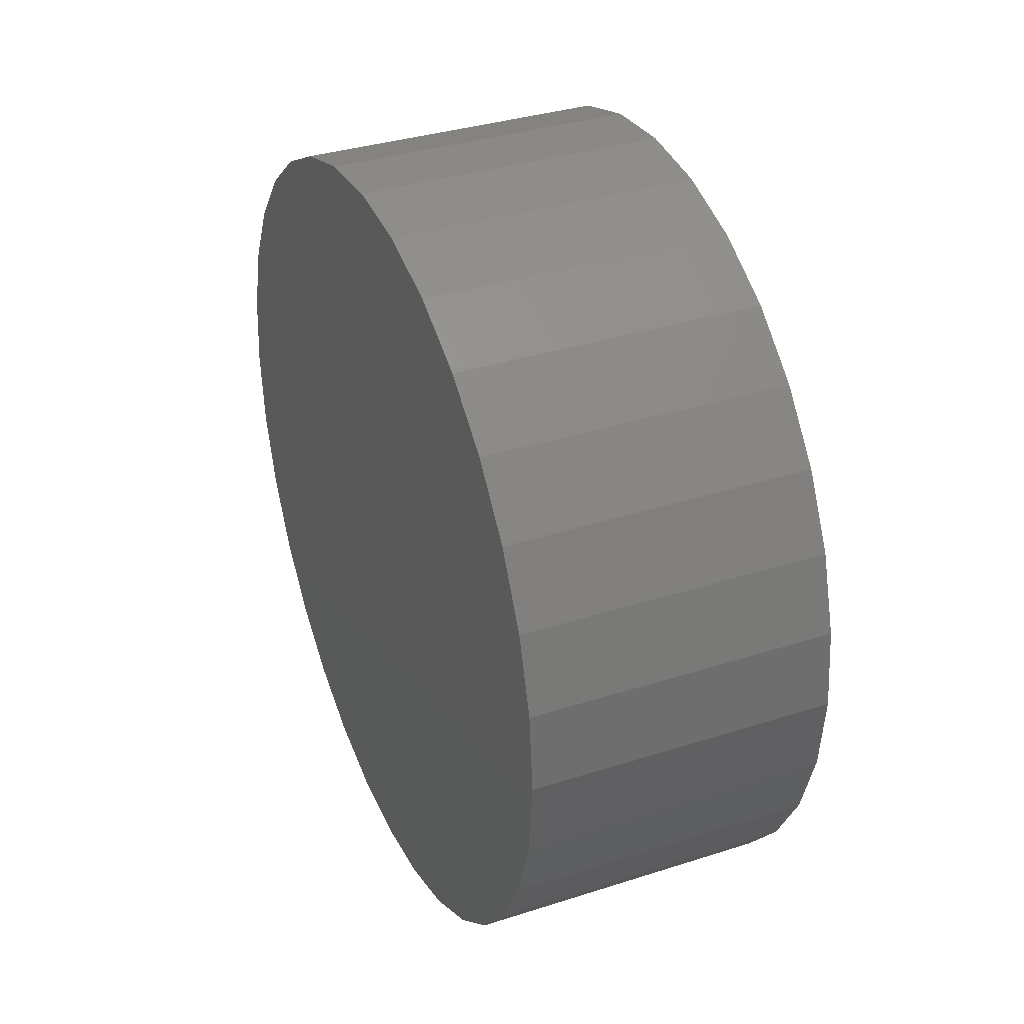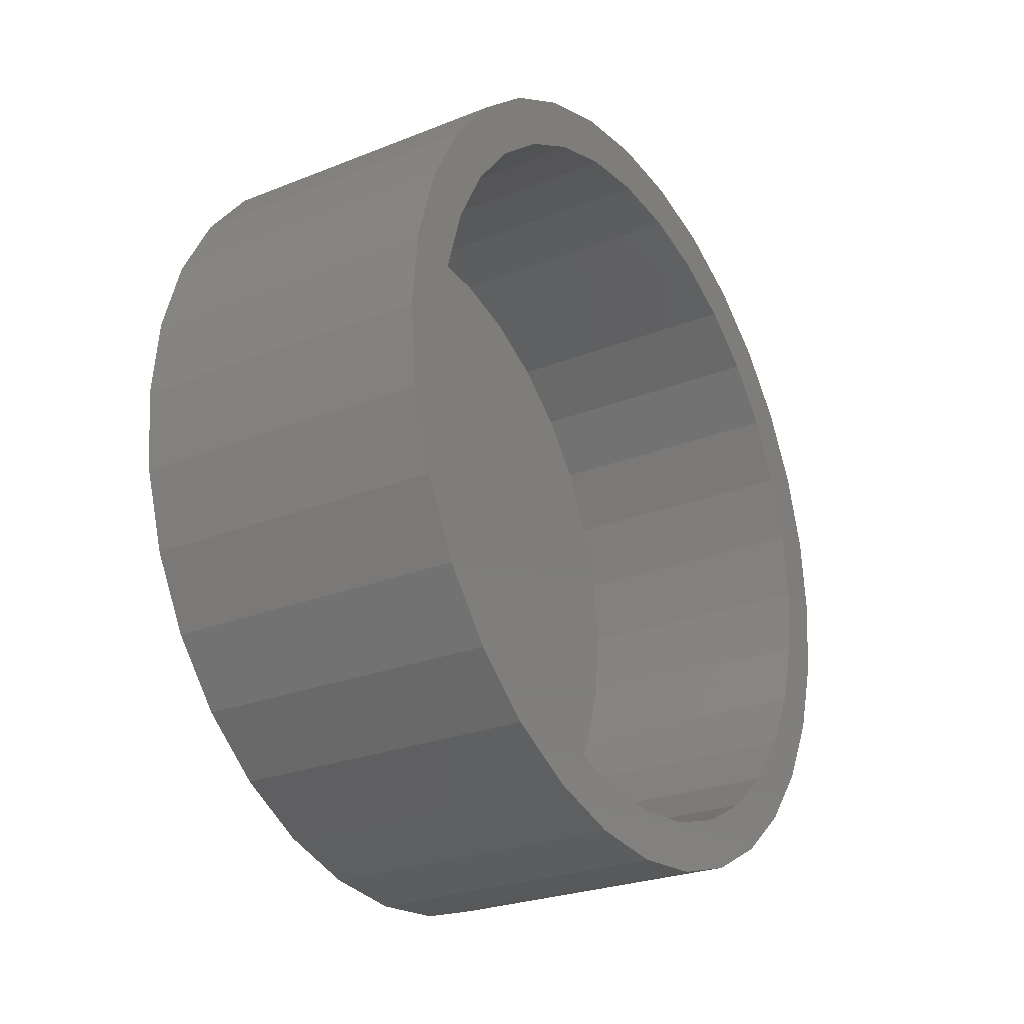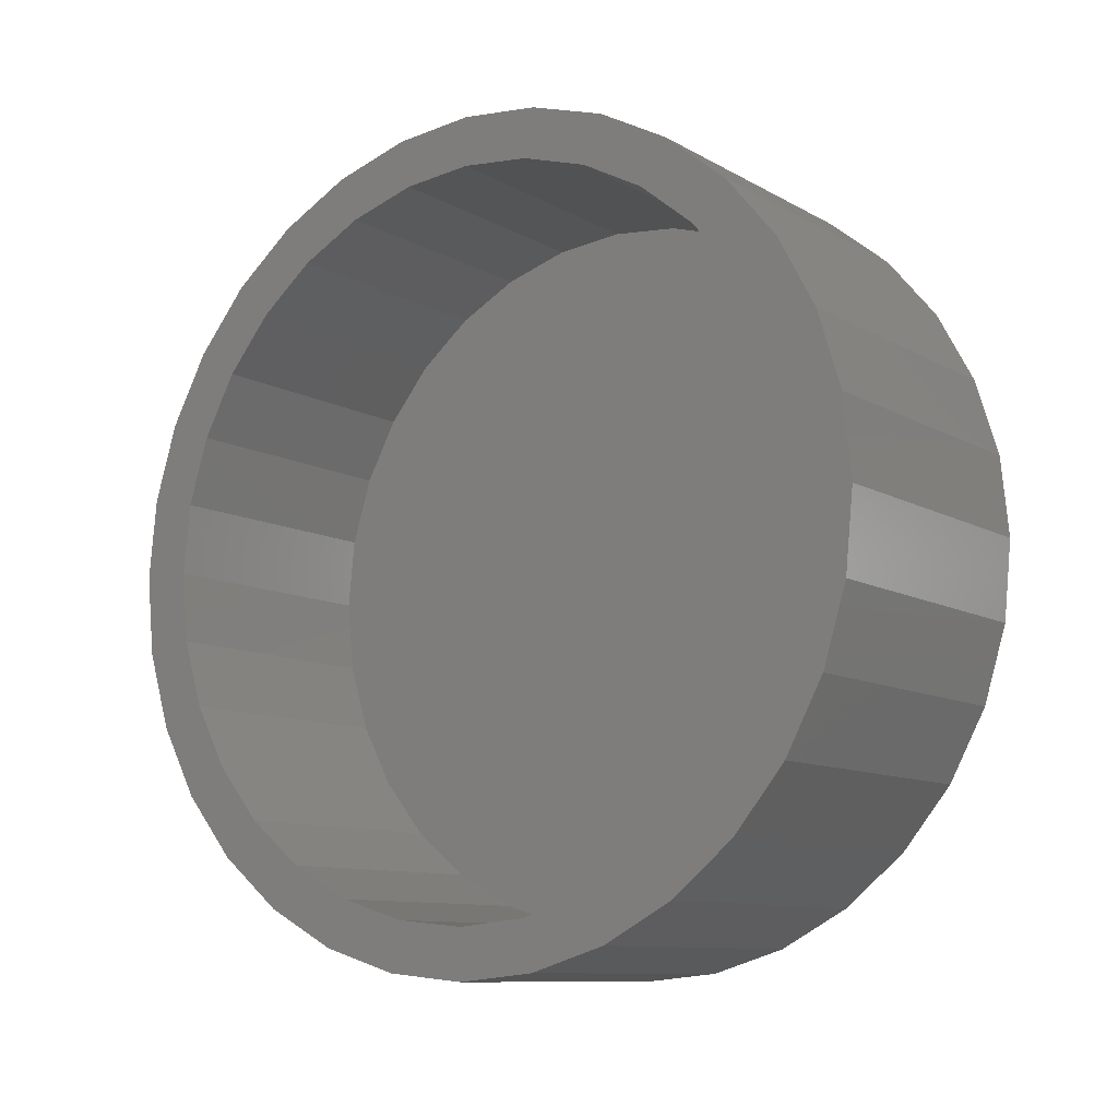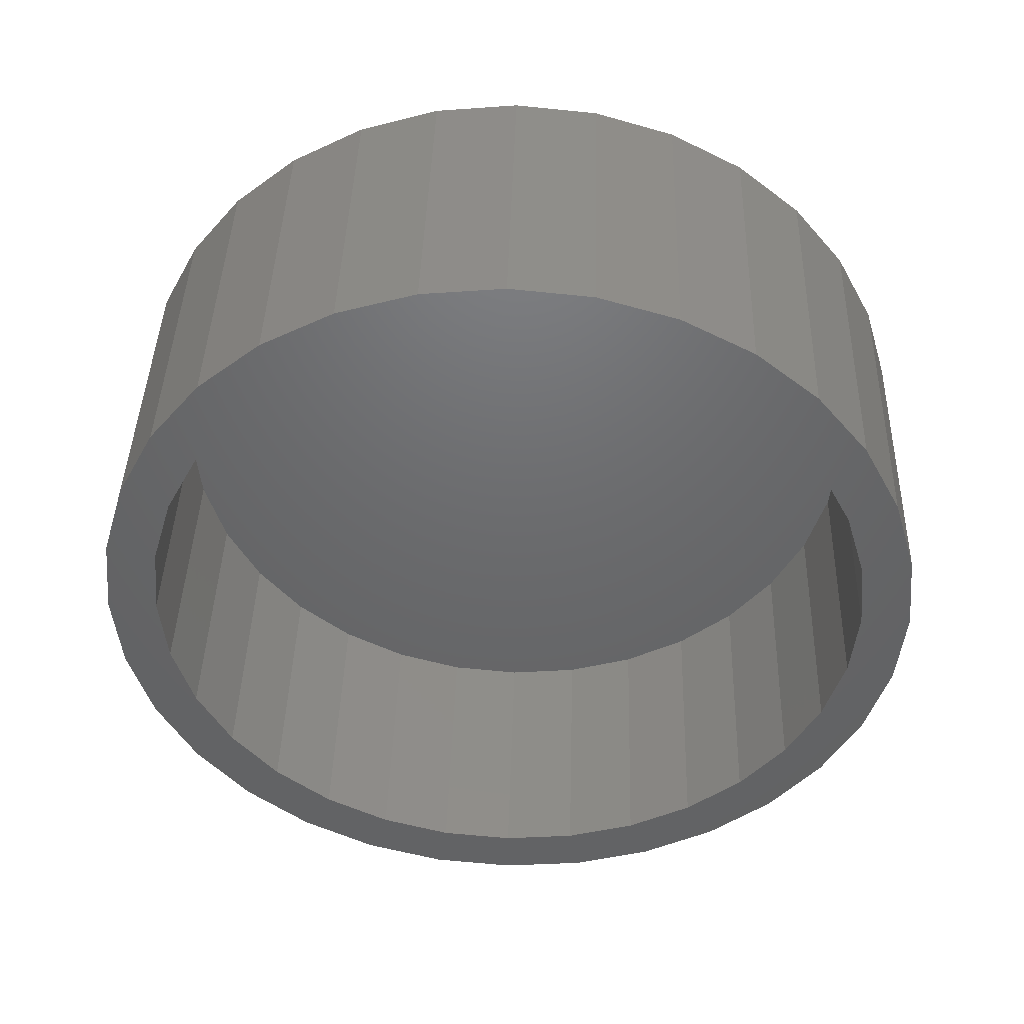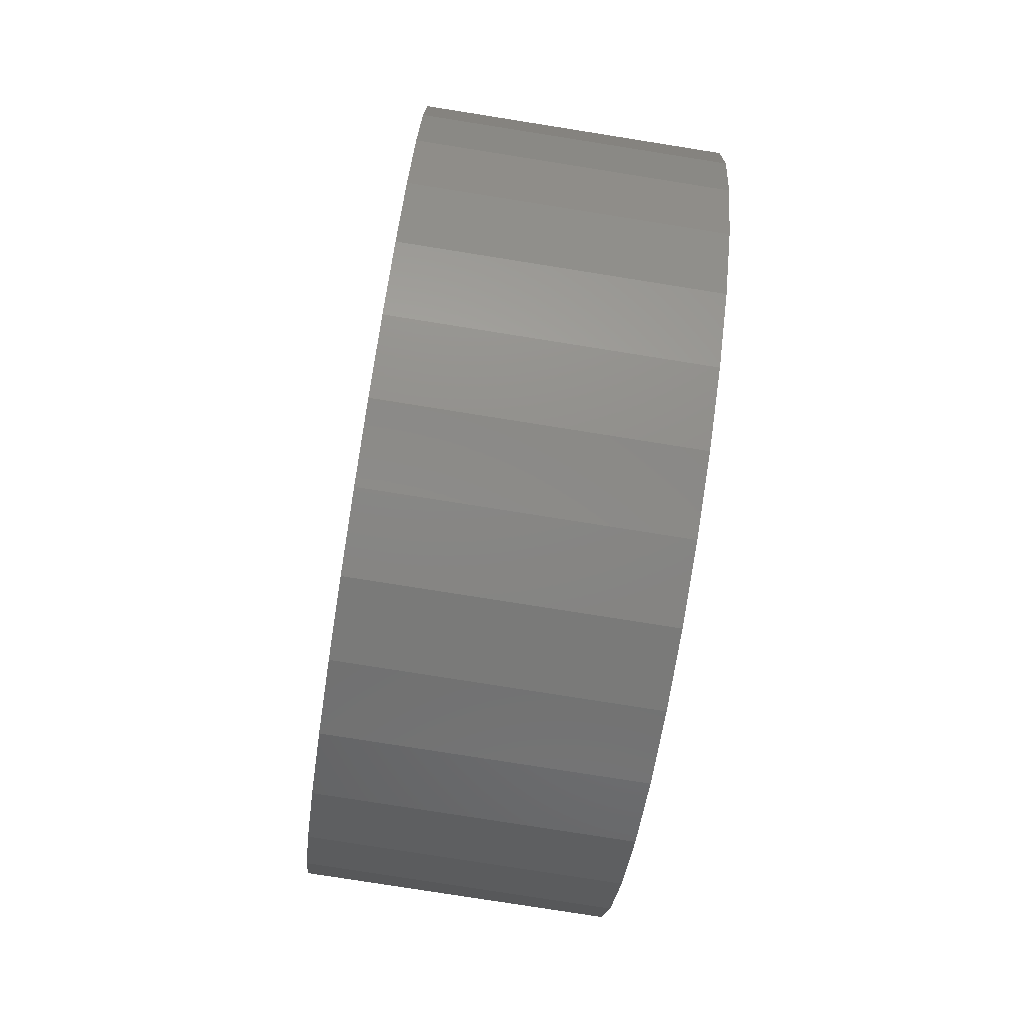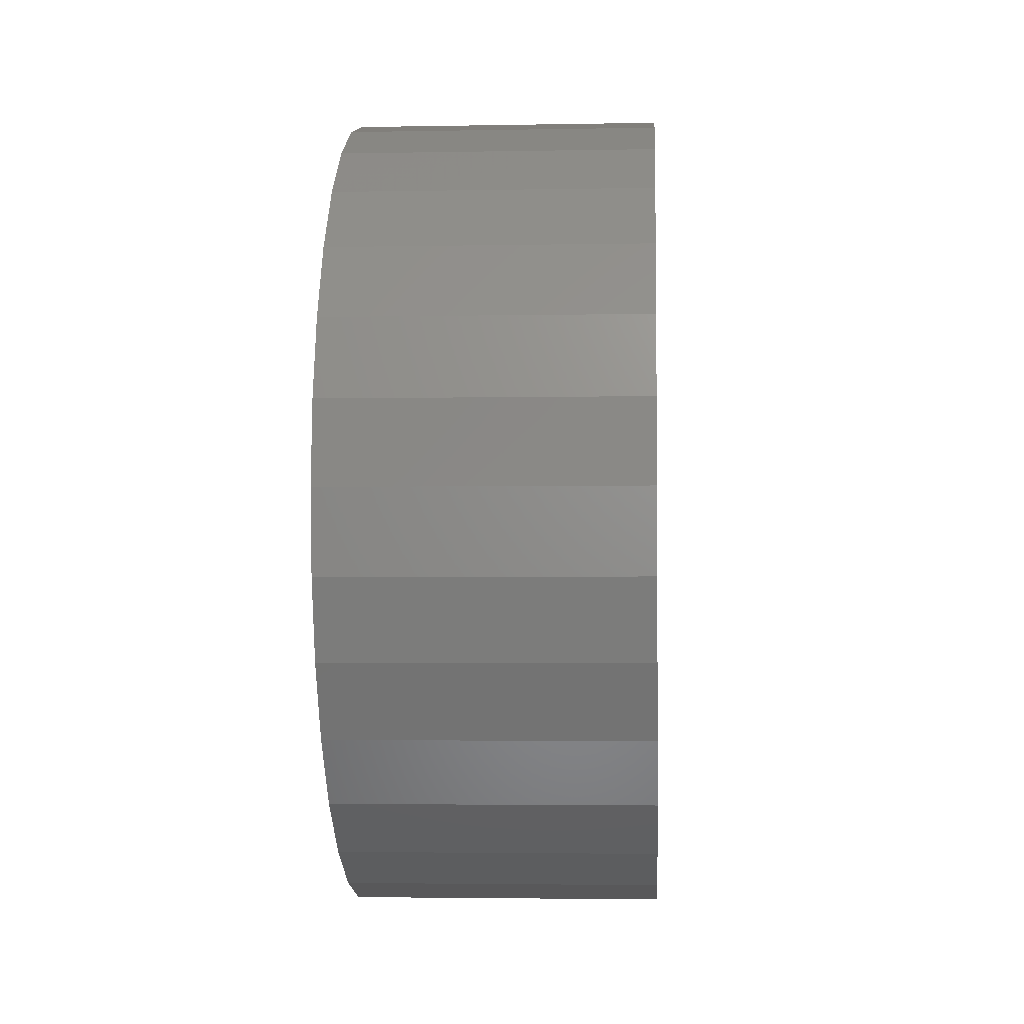
<metadata>
{"format":"stl","ext":"stl","renderer":"f3d","projection":"perspective","resolution":1024,"background":"white","views":[{"elev":35.3,"azim":-23.0,"up":"+Z"},{"elev":-25.8,"azim":32.4,"up":"+Y"},{"elev":-10.1,"azim":125.5,"up":"+Y"},{"elev":42.3,"azim":91.7,"up":"+Z"},{"elev":-78.7,"azim":-9.0,"up":"+Y"},{"elev":-3.2,"azim":3.6,"up":"+Z"}]}
</metadata>
<code>
# stl→obj: 128 verts, 252 faces
v 0.08594 0.007895 0.229
v 0.08594 0.007895 0.2603
v 0.08594 -0.04288 0.2553
v 0.08594 -0.09171 0.2405
v 0.08594 -0.03679 0.2246
v 0.08594 -0.1367 0.2164
v 0.08594 -0.07975 0.2116
v 0.08594 -0.1193 0.1904
v 0.08594 -0.1762 0.184
v 0.08594 -0.1541 0.1619
v 0.08594 -0.2085 0.1446
v 0.08594 -0.1367 -0.2164
v 0.08594 -0.07975 -0.2116
v 0.08594 -0.1193 -0.1904
v 0.08594 -0.03679 -0.2246
v 0.08594 -0.09171 -0.2405
v 0.08594 0.007895 -0.229
v 0.08594 -0.04288 -0.2553
v 0.08594 0.007895 -0.2603
v 0.08594 0.05867 0.2553
v 0.08594 0.1075 0.2405
v 0.08594 0.05258 0.2246
v 0.08594 0.1525 0.2164
v 0.08594 0.09554 0.2116
v 0.08594 0.1351 0.1904
v 0.08594 0.1919 -0.184
v 0.08594 0.2243 -0.1446
v 0.08594 0.1698 -0.1619
v 0.08594 0.1351 -0.1904
v 0.08594 0.1525 -0.2164
v 0.08594 0.09554 -0.2116
v 0.08594 0.05258 -0.2246
v 0.08594 0.1075 -0.2405
v 0.08594 0.05867 -0.2553
v 0.08594 -0.1762 -0.184
v 0.08594 -0.1541 -0.1619
v 0.08594 -0.2085 -0.1446
v 0.08594 -0.1825 -0.1272
v 0.08594 -0.2326 -0.0996
v 0.08594 -0.2037 -0.08765
v 0.08594 -0.2474 -0.05078
v 0.08594 -0.2167 -0.04468
v 0.08594 -0.2524 5.275e-16
v 0.08594 -0.2211 4.586e-16
v 0.08594 -0.2474 0.05078
v 0.08594 -0.2167 0.04468
v 0.08594 -0.2326 0.0996
v 0.08594 -0.2037 0.08765
v 0.08594 -0.1825 0.1272
v 0.08594 0.1919 0.184
v 0.08594 0.1698 0.1619
v 0.08594 0.2243 0.1446
v 0.08594 0.1983 0.1272
v 0.08594 0.2484 0.0996
v 0.08594 0.2195 0.08765
v 0.08594 0.2632 0.05078
v 0.08594 0.2325 0.04468
v 0.08594 0.2682 -1.261e-16
v 0.08594 0.2369 -1.165e-16
v 0.08594 0.2632 -0.05078
v 0.08594 0.2325 -0.04468
v 0.08594 0.2484 -0.0996
v 0.08594 0.2195 -0.08765
v 0.08594 0.1983 -0.1272
v -0.07812 0.007895 -0.229
v -0.07812 0.05258 -0.2246
v -0.07812 0.09554 -0.2116
v -0.07812 0.1351 -0.1904
v -0.07812 0.1698 -0.1619
v -0.07812 0.1983 -0.1272
v -0.07812 0.2195 -0.08765
v -0.07812 0.2325 -0.04468
v -0.07812 0.2369 -5.795e-16
v -0.07812 -0.03679 -0.2246
v -0.07812 -0.07975 -0.2116
v -0.07812 -0.1193 -0.1904
v -0.07812 -0.1541 -0.1619
v -0.07812 -0.1825 -0.1272
v -0.07812 -0.2037 -0.08765
v -0.07812 -0.2167 -0.04468
v -0.07812 -0.2211 4.586e-16
v -0.07812 0.007895 0.229
v -0.07812 -0.03679 0.2246
v -0.07812 -0.07975 0.2116
v -0.07812 -0.1193 0.1904
v -0.07812 -0.1541 0.1619
v -0.07812 -0.1825 0.1272
v -0.07812 -0.2037 0.08765
v -0.07812 -0.2167 0.04468
v -0.07812 0.05258 0.2246
v -0.07812 0.09554 0.2116
v -0.07812 0.1351 0.1904
v -0.07812 0.1698 0.1619
v -0.07812 0.1983 0.1272
v -0.07812 0.2195 0.08765
v -0.07812 0.2325 0.04468
v -0.1094 0.2682 -6.522e-16
v -0.1094 0.2632 -0.05078
v -0.1094 0.2484 -0.0996
v -0.1094 0.2243 -0.1446
v -0.1094 0.1919 -0.184
v -0.1094 0.1525 -0.2164
v -0.1094 0.1075 -0.2405
v -0.1094 0.05867 -0.2553
v -0.1094 0.007895 -0.2603
v -0.1094 -0.04288 -0.2553
v -0.1094 -0.09171 -0.2405
v -0.1094 -0.1367 -0.2164
v -0.1094 -0.1762 -0.184
v -0.1094 -0.2085 -0.1446
v -0.1094 -0.2326 -0.0996
v -0.1094 -0.2474 -0.05078
v -0.1094 -0.2524 5.275e-16
v -0.1094 -0.2474 0.05078
v -0.1094 -0.2326 0.0996
v -0.1094 -0.2085 0.1446
v -0.1094 -0.1762 0.184
v -0.1094 -0.1367 0.2164
v -0.1094 -0.09171 0.2405
v -0.1094 -0.04288 0.2553
v -0.1094 0.007895 0.2603
v -0.1094 0.05867 0.2553
v -0.1094 0.1075 0.2405
v -0.1094 0.1525 0.2164
v -0.1094 0.1919 0.184
v -0.1094 0.2243 0.1446
v -0.1094 0.2484 0.0996
v -0.1094 0.2632 0.05078
f 1 2 3
f 1 3 4
f 5 1 4
f 4 6 5
f 5 6 7
f 8 7 6
f 6 9 8
f 10 8 9
f 9 11 10
f 12 13 14
f 15 13 12
f 12 16 15
f 16 17 15
f 17 16 18
f 17 18 19
f 20 2 1
f 1 21 20
f 21 1 22
f 21 22 23
f 22 24 23
f 23 24 25
f 26 27 28
f 28 29 26
f 30 26 29
f 30 29 31
f 30 31 32
f 30 32 33
f 33 32 17
f 34 33 17
f 17 19 34
f 12 14 35
f 35 14 36
f 35 36 37
f 37 36 38
f 37 38 39
f 39 38 40
f 39 40 41
f 41 40 42
f 41 42 43
f 43 42 44
f 43 44 45
f 45 44 46
f 45 46 47
f 47 46 48
f 47 48 11
f 11 48 49
f 11 49 10
f 23 25 50
f 50 25 51
f 50 51 52
f 52 51 53
f 52 53 54
f 54 53 55
f 54 55 56
f 56 55 57
f 56 57 58
f 58 57 59
f 58 59 60
f 60 59 61
f 60 61 62
f 62 61 63
f 62 63 27
f 27 63 64
f 27 64 28
f 65 32 66
f 66 32 31
f 66 31 67
f 67 31 29
f 67 29 68
f 68 29 28
f 68 28 69
f 69 28 64
f 69 64 70
f 70 64 63
f 70 63 71
f 71 63 61
f 71 61 72
f 72 61 59
f 72 59 73
f 32 65 17
f 17 65 74
f 17 74 15
f 15 74 75
f 15 75 13
f 13 75 76
f 13 76 14
f 14 76 77
f 14 77 36
f 36 77 78
f 36 78 38
f 38 78 79
f 38 79 40
f 40 79 80
f 40 80 42
f 42 80 81
f 42 81 44
f 82 5 83
f 83 5 7
f 83 7 84
f 84 7 8
f 84 8 85
f 85 8 10
f 85 10 86
f 86 10 49
f 86 49 87
f 87 49 48
f 87 48 88
f 88 48 46
f 88 46 89
f 89 46 44
f 89 44 81
f 5 82 1
f 1 82 90
f 1 90 22
f 22 90 91
f 22 91 24
f 24 91 92
f 24 92 25
f 25 92 93
f 25 93 51
f 51 93 94
f 51 94 53
f 53 94 95
f 53 95 55
f 55 95 96
f 55 96 57
f 57 96 73
f 57 73 59
f 97 58 98
f 98 58 60
f 98 60 99
f 99 60 62
f 99 62 100
f 100 62 27
f 100 27 101
f 101 27 26
f 101 26 102
f 102 26 30
f 102 30 103
f 103 30 33
f 103 33 104
f 104 33 34
f 104 34 105
f 105 34 19
f 105 19 106
f 106 19 18
f 106 18 107
f 107 18 16
f 107 16 108
f 108 16 12
f 108 12 109
f 109 12 35
f 109 35 110
f 110 35 37
f 110 37 111
f 111 37 39
f 111 39 112
f 112 39 41
f 112 41 113
f 113 41 43
f 113 43 114
f 114 43 45
f 114 45 115
f 115 45 47
f 115 47 116
f 116 47 11
f 116 11 117
f 117 11 9
f 117 9 118
f 118 9 6
f 118 6 119
f 119 6 4
f 119 4 120
f 120 4 3
f 120 3 121
f 121 3 2
f 121 2 122
f 122 2 20
f 122 20 123
f 123 20 21
f 123 21 124
f 124 21 23
f 124 23 125
f 125 23 50
f 125 50 126
f 126 50 52
f 126 52 127
f 127 52 54
f 127 54 128
f 128 54 56
f 128 56 97
f 97 56 58
f 121 122 120
f 119 120 122
f 123 119 122
f 104 106 103
f 105 106 104
f 106 107 103
f 103 107 108
f 103 108 102
f 102 108 109
f 102 109 101
f 101 109 110
f 101 110 100
f 100 110 111
f 100 111 99
f 99 111 112
f 99 112 98
f 98 112 113
f 98 113 97
f 97 113 114
f 97 114 128
f 128 114 115
f 128 115 127
f 127 115 116
f 127 116 126
f 126 116 117
f 126 117 125
f 125 117 118
f 125 118 124
f 124 118 119
f 124 119 123
f 83 90 82
f 90 83 84
f 90 84 91
f 67 74 66
f 66 74 65
f 91 84 92
f 92 84 85
f 92 85 93
f 93 85 86
f 93 86 94
f 94 86 87
f 94 87 95
f 95 87 88
f 95 88 96
f 96 88 89
f 96 89 73
f 73 89 81
f 73 81 72
f 72 81 80
f 72 80 71
f 71 80 79
f 71 79 70
f 70 79 78
f 70 78 69
f 69 78 77
f 69 77 68
f 68 77 76
f 68 76 67
f 67 76 75
f 67 75 74

</code>
